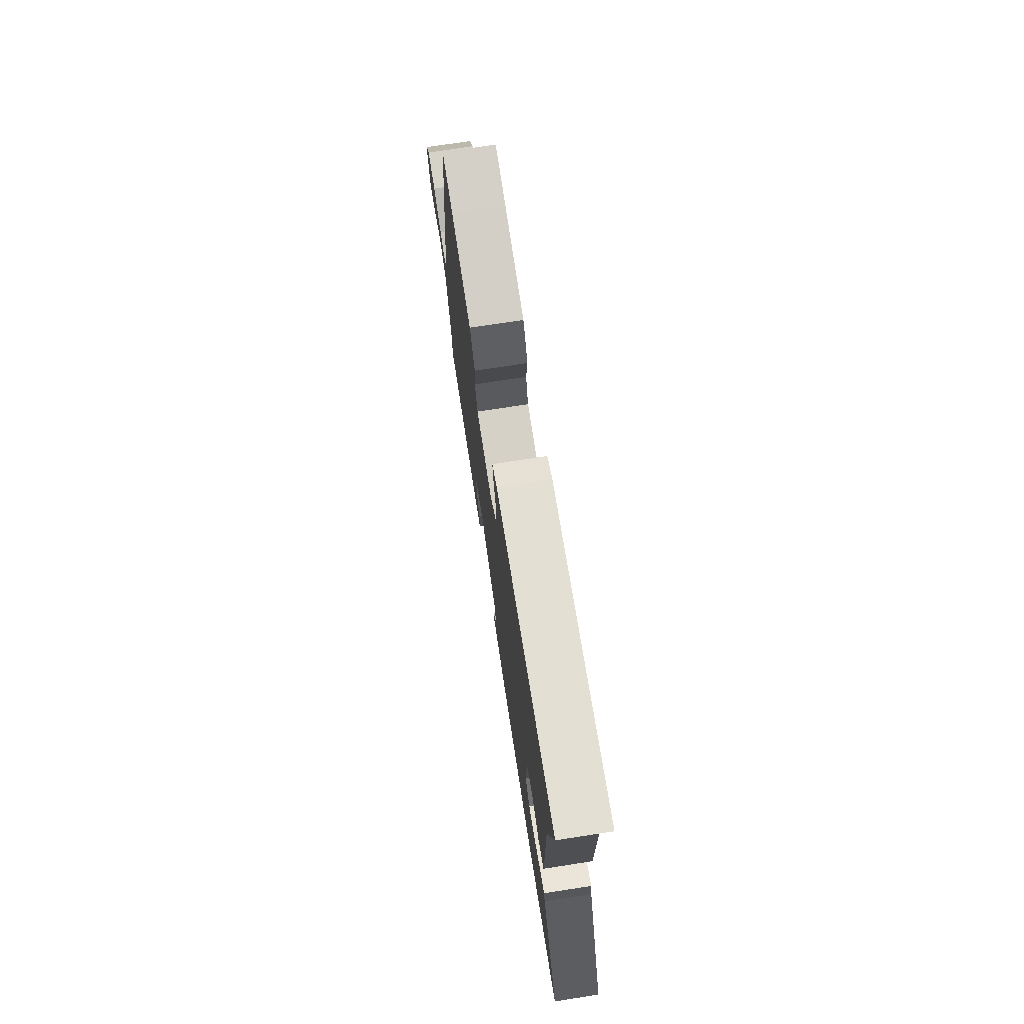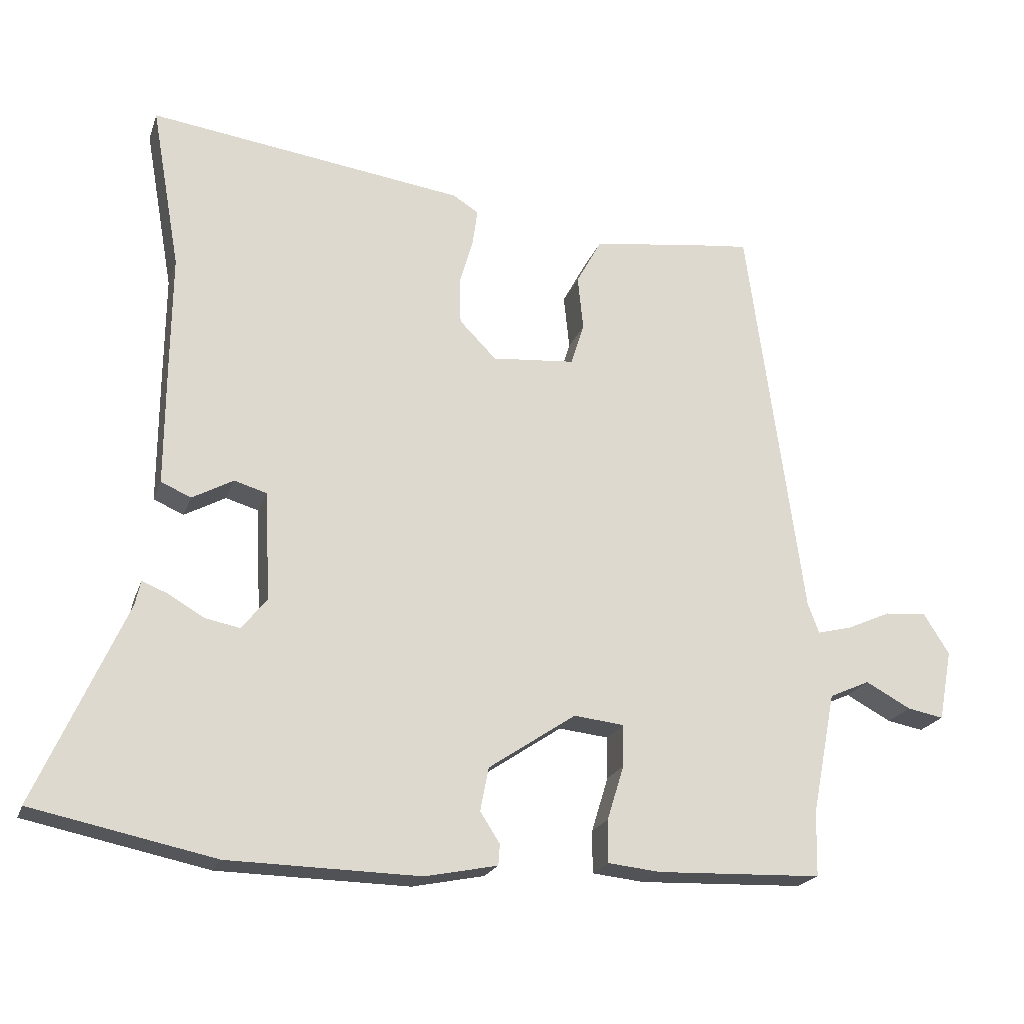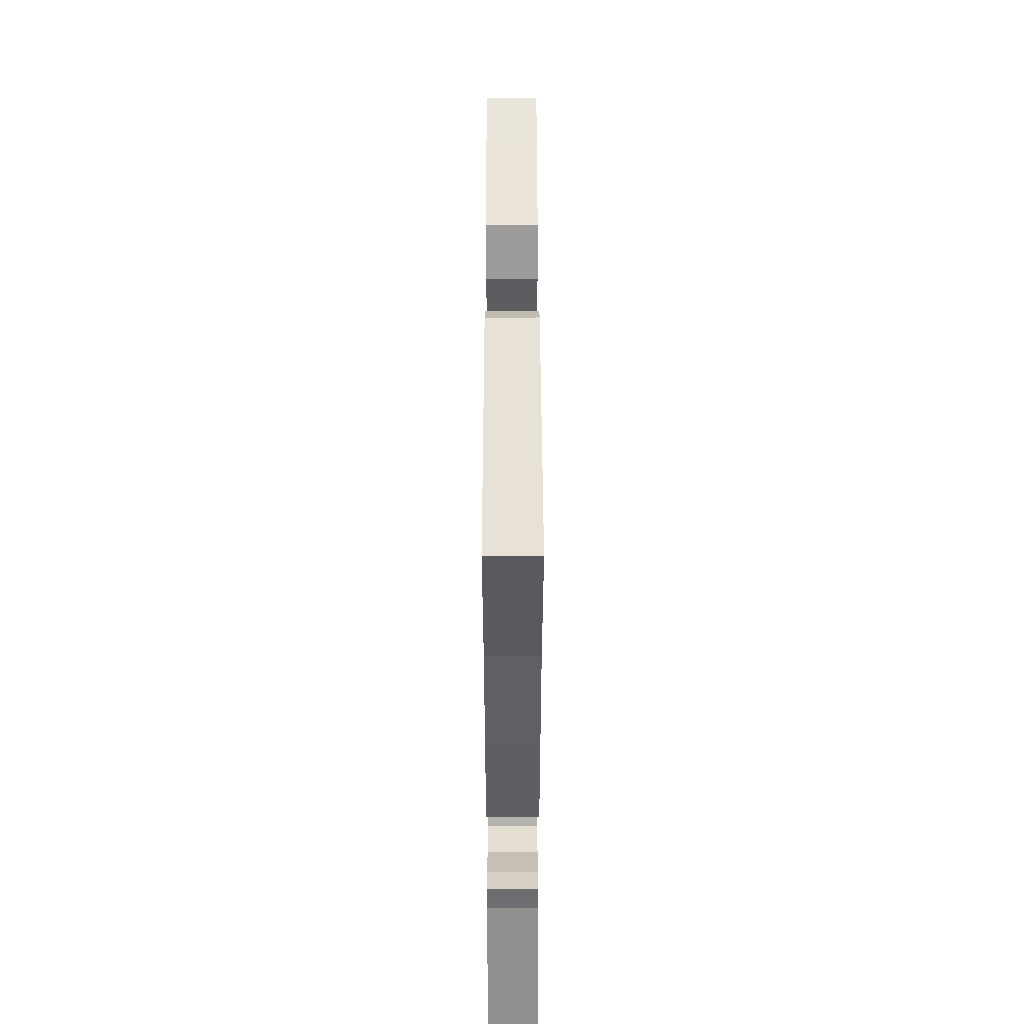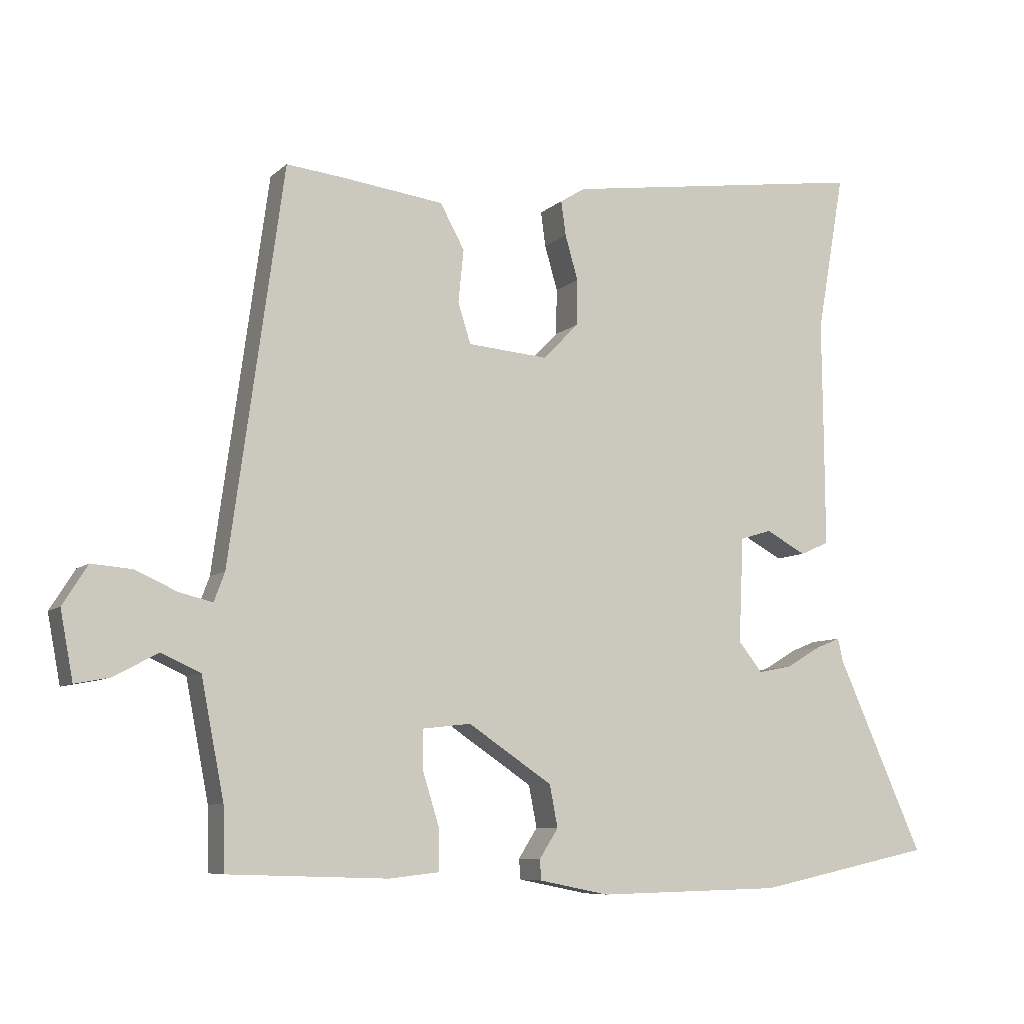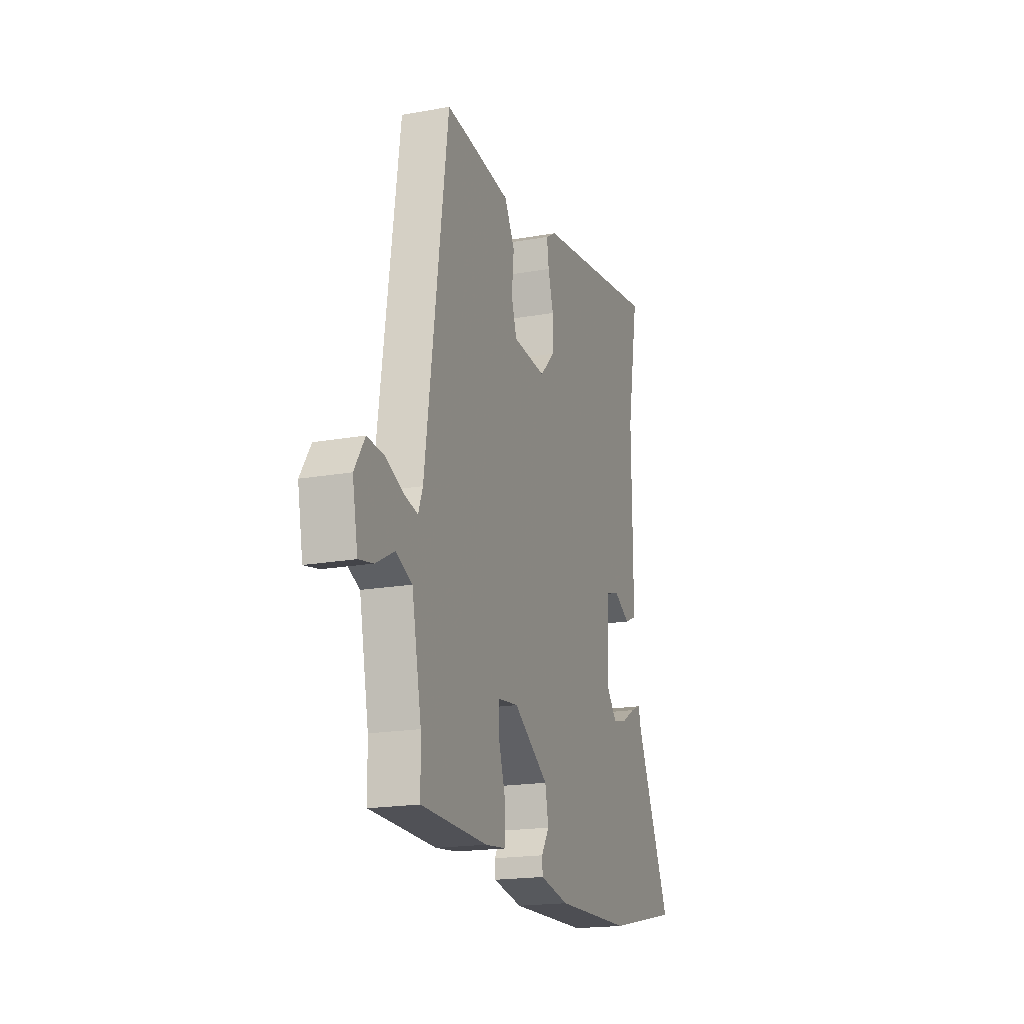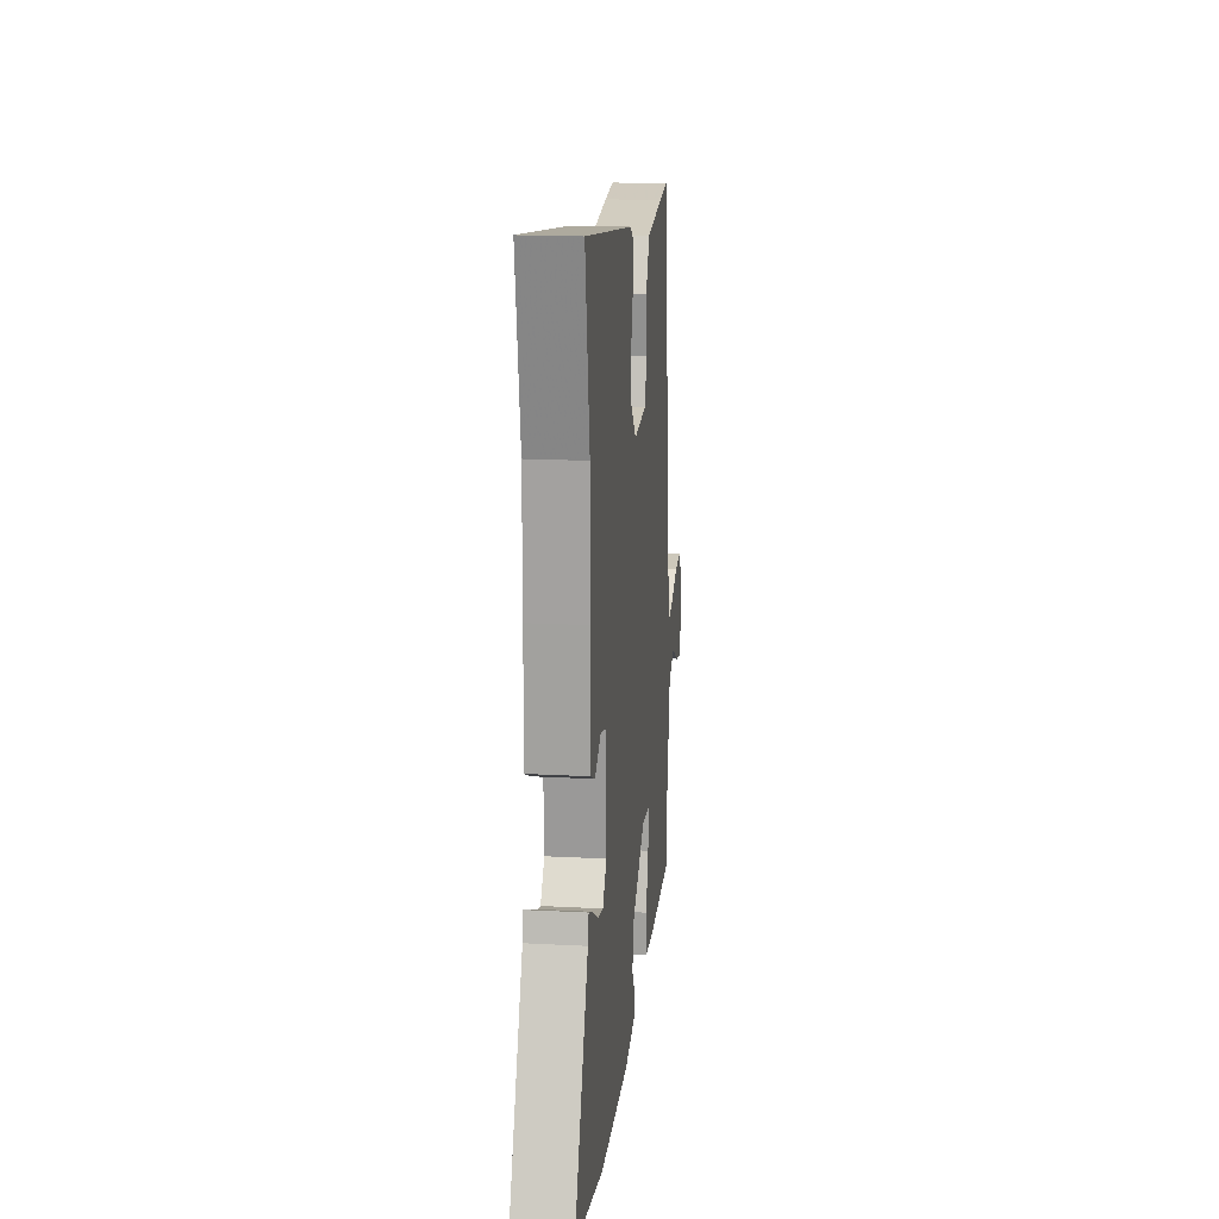
<metadata>
{"format":"obj","ext":"obj","renderer":"f3d","projection":"perspective","resolution":1024,"background":"white","views":[{"elev":74.2,"azim":-98.8,"up":"+Z"},{"elev":-20.9,"azim":-16.2,"up":"+Z"},{"elev":48.5,"azim":-90.1,"up":"+Z"},{"elev":-7.7,"azim":155.2,"up":"+Z"},{"elev":-18.6,"azim":109.1,"up":"+Z"},{"elev":17.2,"azim":-83.9,"up":"+Z"}]}
</metadata>
<code>
v -0.366 0.07 -0.528
v -0.628 0.07 -0.473
v -0.5 0.07 -0.187
v -0.492 0.07 -0.152
v -0.455 0.07 -0.167
v -0.404 0.07 -0.197
v -0.354 0.07 -0.207
v -0.318 0.07 -0.162
v -0.325 0.07 -0.006
v -0.372 0.07 0.008
v -0.431 0.07 -0.024
v -0.474 0.07 -0.005
v -0.473 0.07 0.161
v -0.471 0.07 0.335
v -0.512 0.07 0.57
v -0.059 0.07 0.506
v -0.022 0.07 0.483
v -0.029 0.07 0.432
v -0.048 0.07 0.366
v -0.047 0.07 0.298
v 0.006 0.07 0.244
v 0.125 0.07 0.254
v 0.144 0.07 0.314
v 0.136 0.07 0.392
v 0.172 0.07 0.458
v 0.325 0.07 0.478
v 0.408 0.07 0.487
v 0.488 0.07 -0.093
v 0.504 0.07 -0.136
v 0.553 0.07 -0.124
v 0.616 0.07 -0.096
v 0.676 0.07 -0.091
v 0.713 0.07 -0.15
v 0.694 0.07 -0.251
v 0.642 0.07 -0.241
v 0.577 0.07 -0.206
v 0.519 0.07 -0.232
v 0.485 0.07 -0.407
v 0.483 0.07 -0.5
v 0.246 0.07 -0.508
v 0.171 0.07 -0.5
v 0.171 0.07 -0.439
v 0.195 0.07 -0.361
v 0.196 0.07 -0.301
v 0.124 0.07 -0.293
v -0.001 0.07 -0.377
v -0.013 0.07 -0.439
v 0.015 0.07 -0.483
v 0.013 0.07 -0.513
v -0.091 0.07 -0.534
v -0.366 0 -0.528
v -0.628 0 -0.473
v -0.5 0 -0.187
v -0.492 0 -0.152
v -0.455 0 -0.167
v -0.404 0 -0.197
v -0.354 0 -0.207
v -0.318 0 -0.162
v -0.325 0 -0.006
v -0.372 0 0.008
v -0.431 0 -0.024
v -0.474 0 -0.005
v -0.473 0 0.161
v -0.471 0 0.335
v -0.512 0 0.57
v -0.059 0 0.506
v -0.022 0 0.483
v -0.029 0 0.432
v -0.048 0 0.366
v -0.047 0 0.298
v 0.006 0 0.244
v 0.125 0 0.254
v 0.144 0 0.314
v 0.136 0 0.392
v 0.172 0 0.458
v 0.325 0 0.478
v 0.408 0 0.487
v 0.488 0 -0.093
v 0.504 0 -0.136
v 0.553 0 -0.124
v 0.616 0 -0.096
v 0.676 0 -0.091
v 0.713 0 -0.15
v 0.694 0 -0.251
v 0.642 0 -0.241
v 0.577 0 -0.206
v 0.519 0 -0.232
v 0.485 0 -0.407
v 0.483 0 -0.5
v 0.246 0 -0.508
v 0.171 0 -0.5
v 0.171 0 -0.439
v 0.195 0 -0.361
v 0.196 0 -0.301
v 0.124 0 -0.293
v -0.001 0 -0.377
v -0.013 0 -0.439
v 0.015 0 -0.483
v 0.013 0 -0.513
v -0.091 0 -0.534
f 47 48 49 50
f 46 47 50 1
f 45 46 1 2
f 40 41 42 43
f 38 39 40 43
f 37 38 43 44
f 36 37 44 45
f 34 35 36
f 33 34 36
f 30 31 32 33
f 29 30 33 36
f 25 26 27 28
f 23 24 25 28
f 22 23 28 29
f 21 22 29
f 16 17 18 19
f 14 15 16 19
f 14 19 20
f 13 14 20 21
f 10 11 12 13
f 9 10 13 21
f 3 4 5 6
f 3 6 7
f 45 2 3 7
f 36 45 7 8
f 21 29 36
f 8 9 21 36
f 100 99 98 97
f 51 100 97 96
f 52 51 96 95
f 93 92 91 90
f 93 90 89 88
f 94 93 88 87
f 95 94 87 86
f 86 85 84
f 86 84 83
f 83 82 81 80
f 86 83 80 79
f 78 77 76 75
f 78 75 74 73
f 79 78 73 72
f 79 72 71
f 69 68 67 66
f 69 66 65 64
f 70 69 64
f 71 70 64 63
f 63 62 61 60
f 71 63 60 59
f 56 55 54 53
f 57 56 53
f 57 53 52 95
f 58 57 95 86
f 86 79 71
f 86 71 59 58
f 1 51 52 2
f 2 52 53 3
f 3 53 54 4
f 4 54 55 5
f 5 55 56 6
f 6 56 57 7
f 7 57 58 8
f 8 58 59 9
f 9 59 60 10
f 10 60 61 11
f 11 61 62 12
f 12 62 63 13
f 13 63 64 14
f 14 64 65 15
f 15 65 66 16
f 16 66 67 17
f 17 67 68 18
f 18 68 69 19
f 19 69 70 20
f 20 70 71 21
f 21 71 72 22
f 22 72 73 23
f 23 73 74 24
f 24 74 75 25
f 25 75 76 26
f 26 76 77 27
f 27 77 78 28
f 28 78 79 29
f 29 79 80 30
f 30 80 81 31
f 31 81 82 32
f 32 82 83 33
f 33 83 84 34
f 34 84 85 35
f 35 85 86 36
f 36 86 87 37
f 37 87 88 38
f 38 88 89 39
f 39 89 90 40
f 40 90 91 41
f 41 91 92 42
f 42 92 93 43
f 43 93 94 44
f 44 94 95 45
f 45 95 96 46
f 46 96 97 47
f 47 97 98 48
f 48 98 99 49
f 49 99 100 50
f 50 100 51 1

</code>
